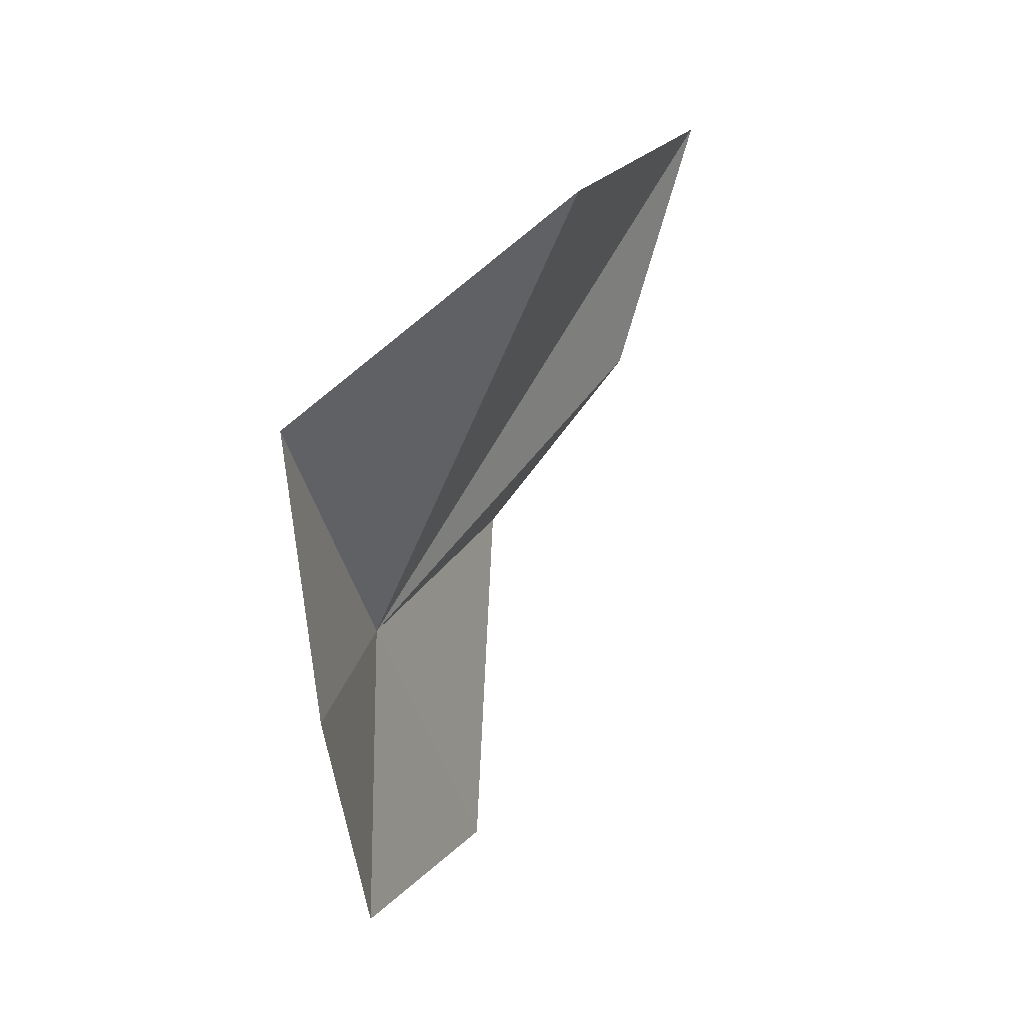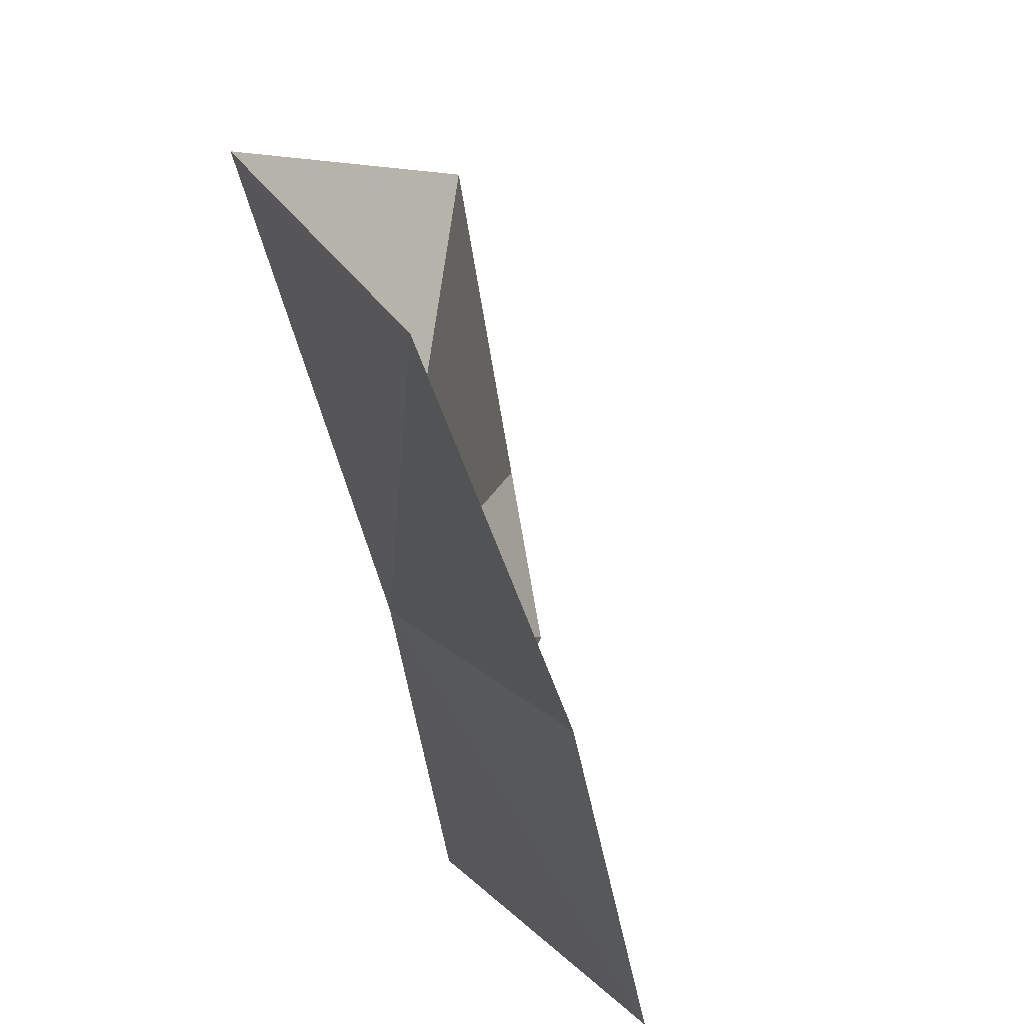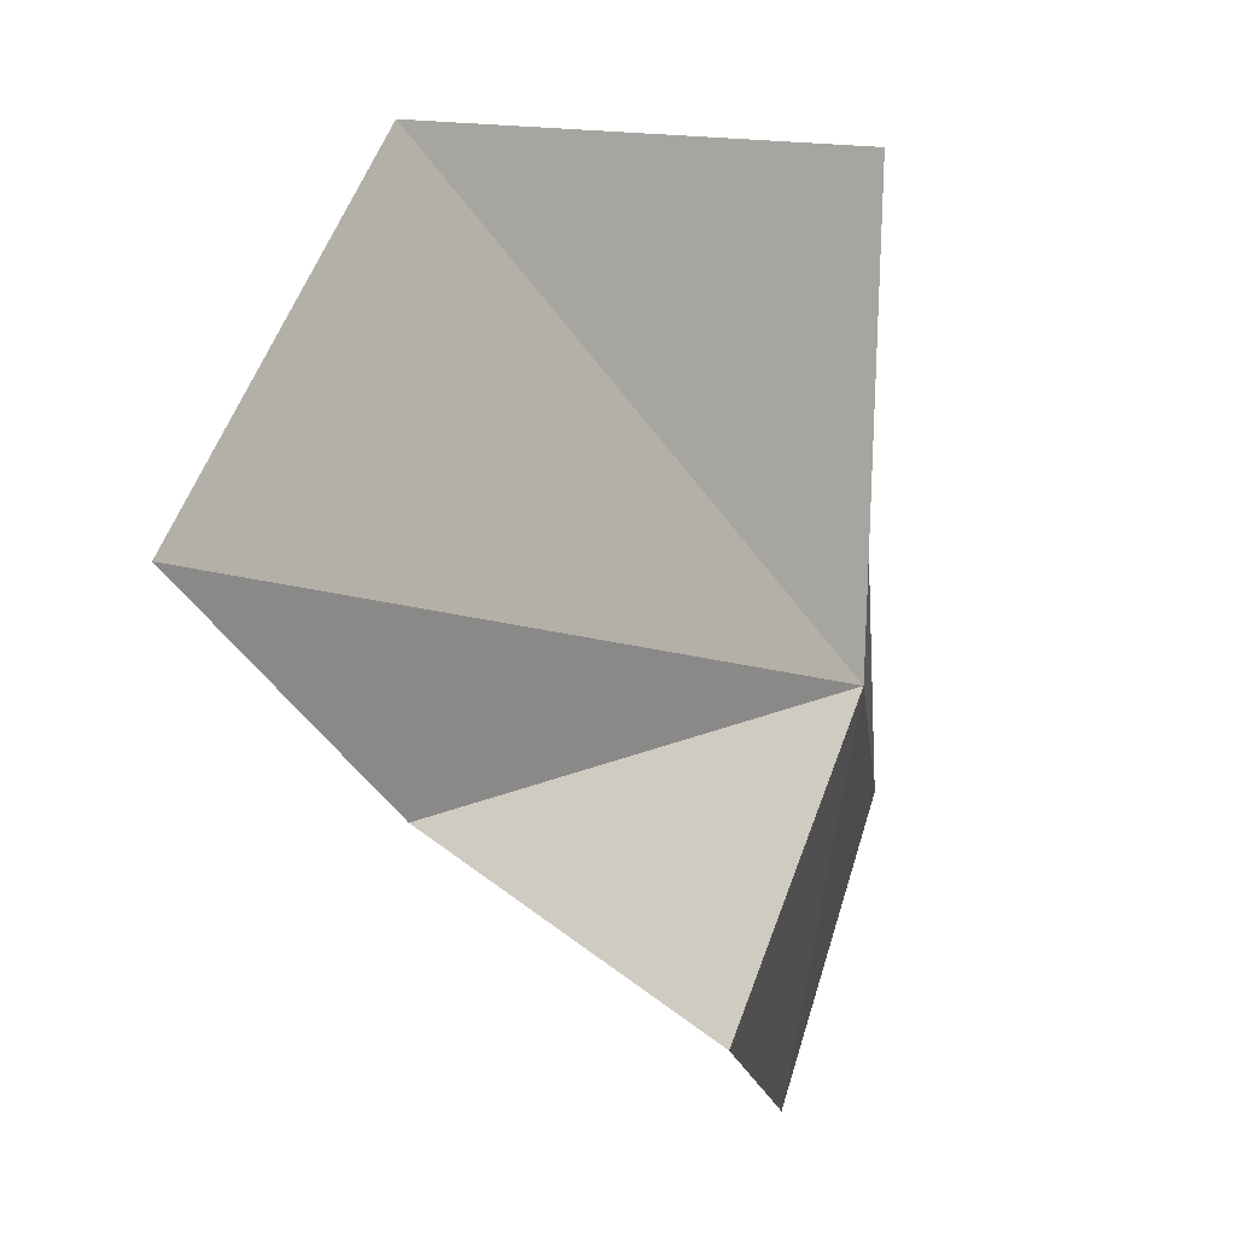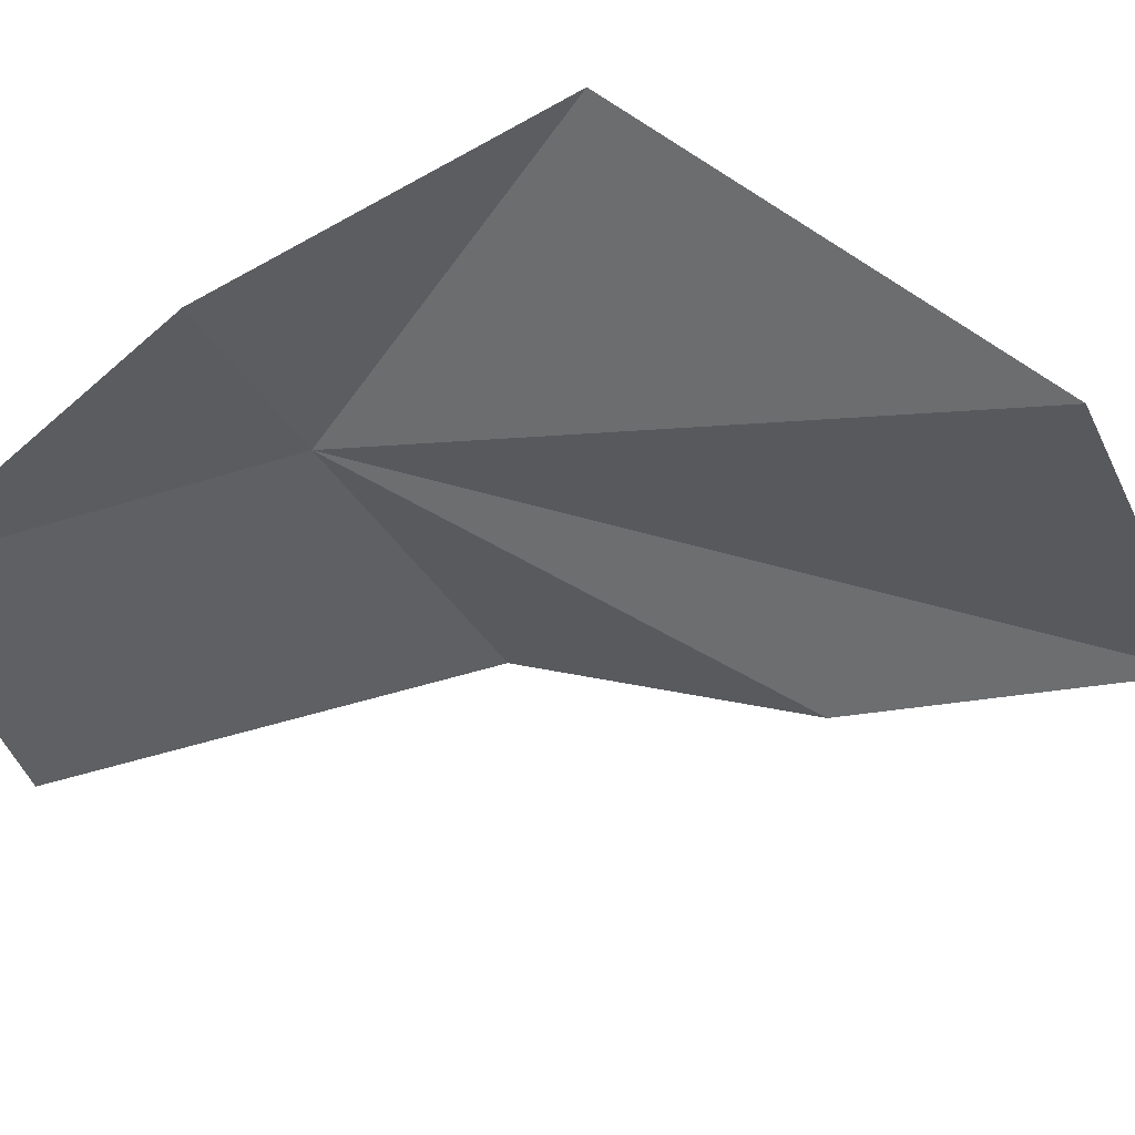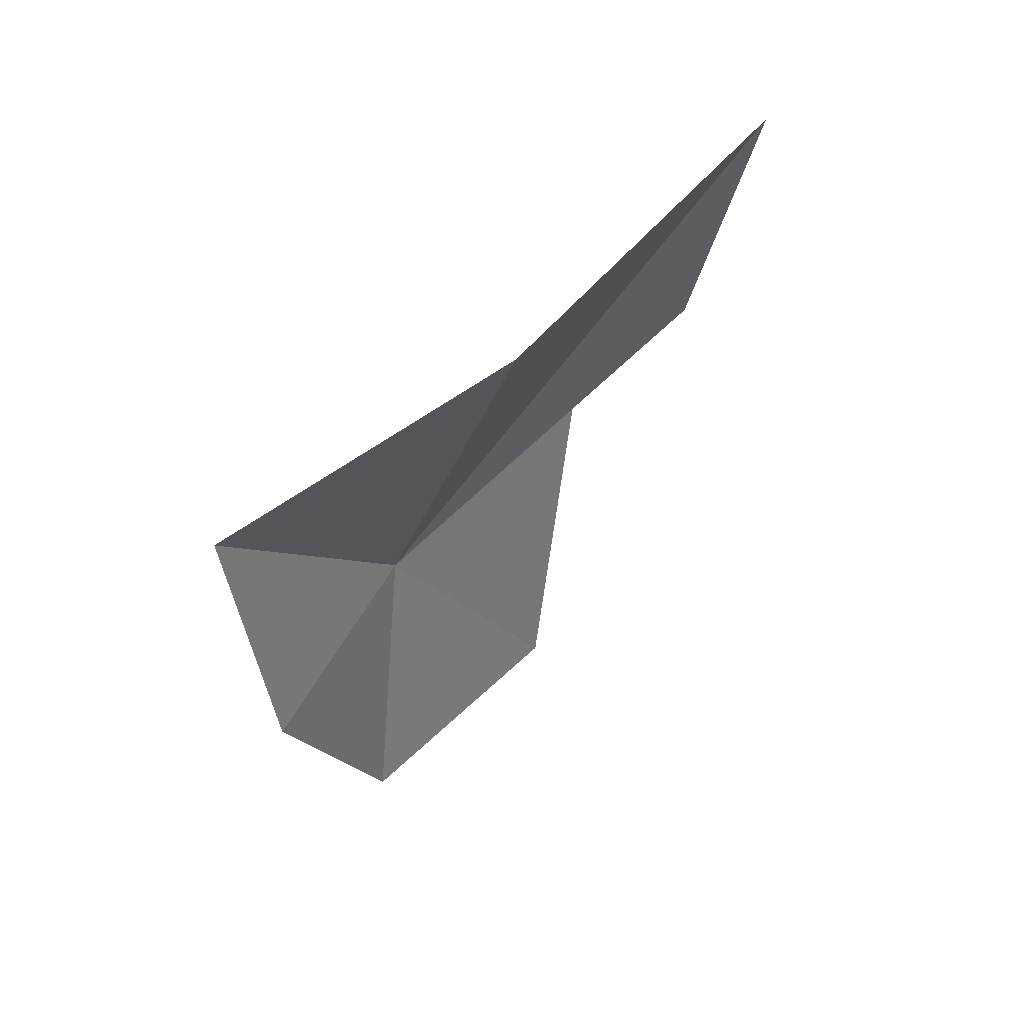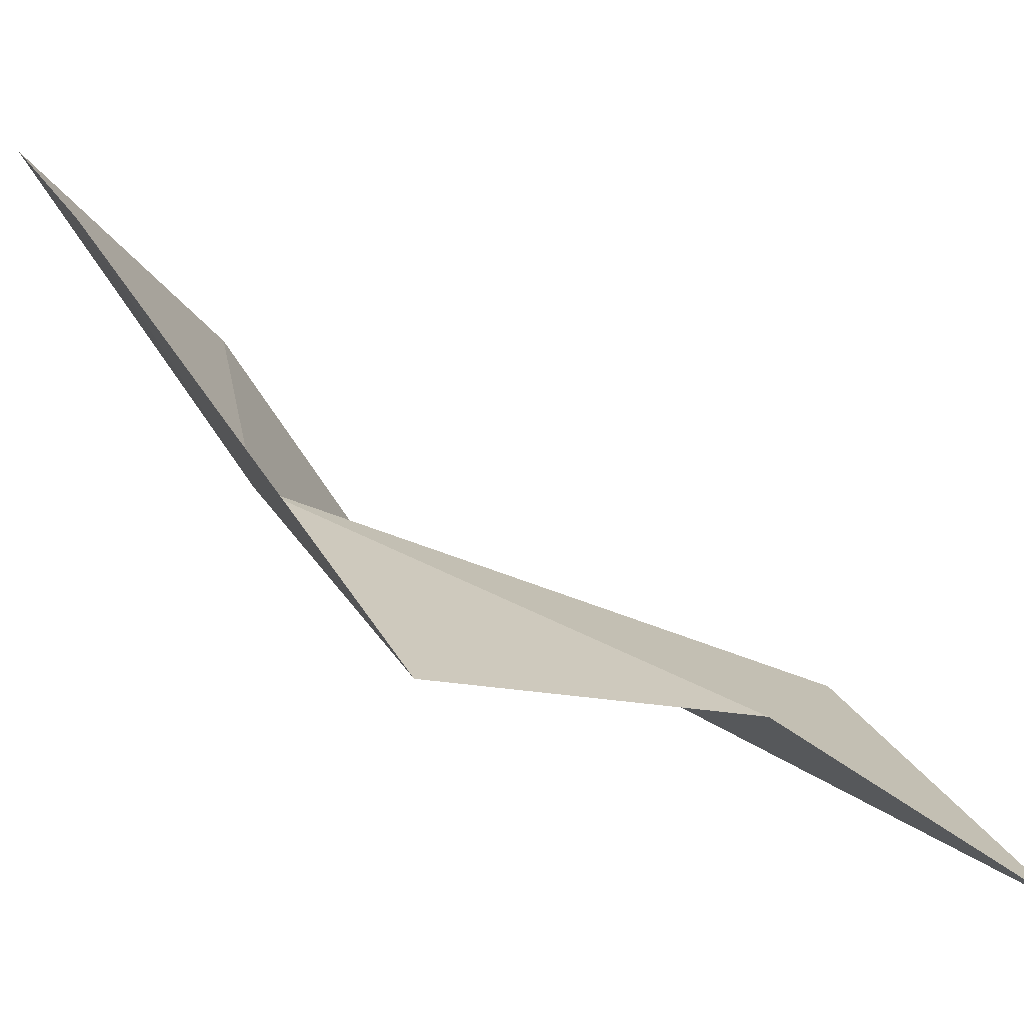
<metadata>
{"format":"obj","ext":"obj","renderer":"f3d","projection":"perspective","resolution":1024,"background":"white","views":[{"elev":2.8,"azim":8.1,"up":"+Y"},{"elev":25.4,"azim":-22.9,"up":"+Z"},{"elev":-27.6,"azim":-173.3,"up":"+Z"},{"elev":65.0,"azim":67.3,"up":"+Z"},{"elev":39.3,"azim":28.4,"up":"+Y"},{"elev":-70.7,"azim":36.4,"up":"+Z"}]}
</metadata>
<code>
v 7.448 49.01 10.74
v 7.866 49.54 9.294
v 8.671 50.5 9.649
v 9.09 51.81 9.793
v 8.625 51.28 11.47
v 7.278 50.1 12.1
v 7.837 47.71 9.74
v 7.418 48.68 11.9
v 7.475 47.51 11.04
f 1 2 3
f 1 3 4
f 1 4 5
f 1 5 6
f 1 7 2
f 1 6 8
f 1 9 7
f 1 8 9

</code>
